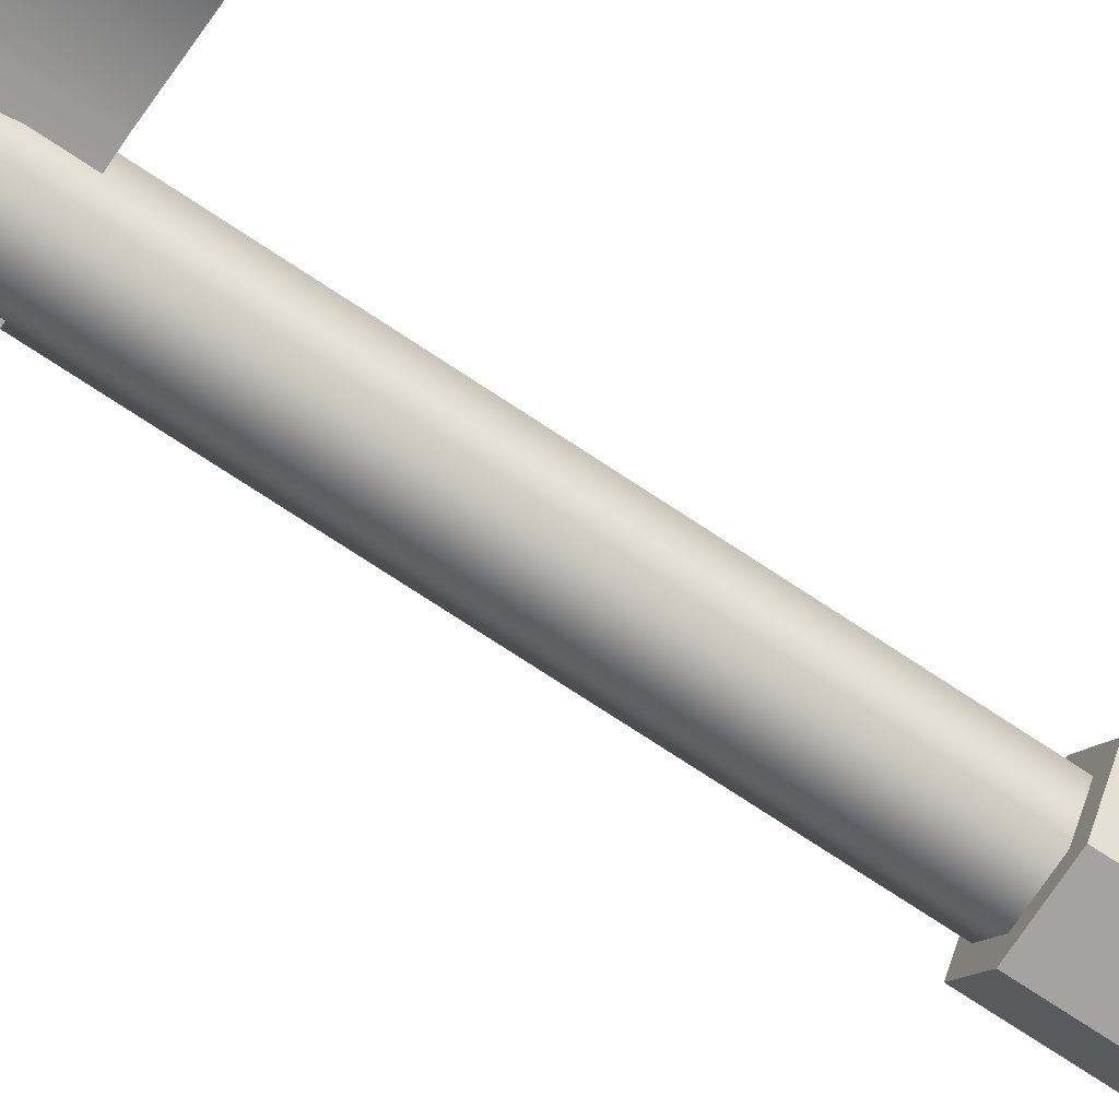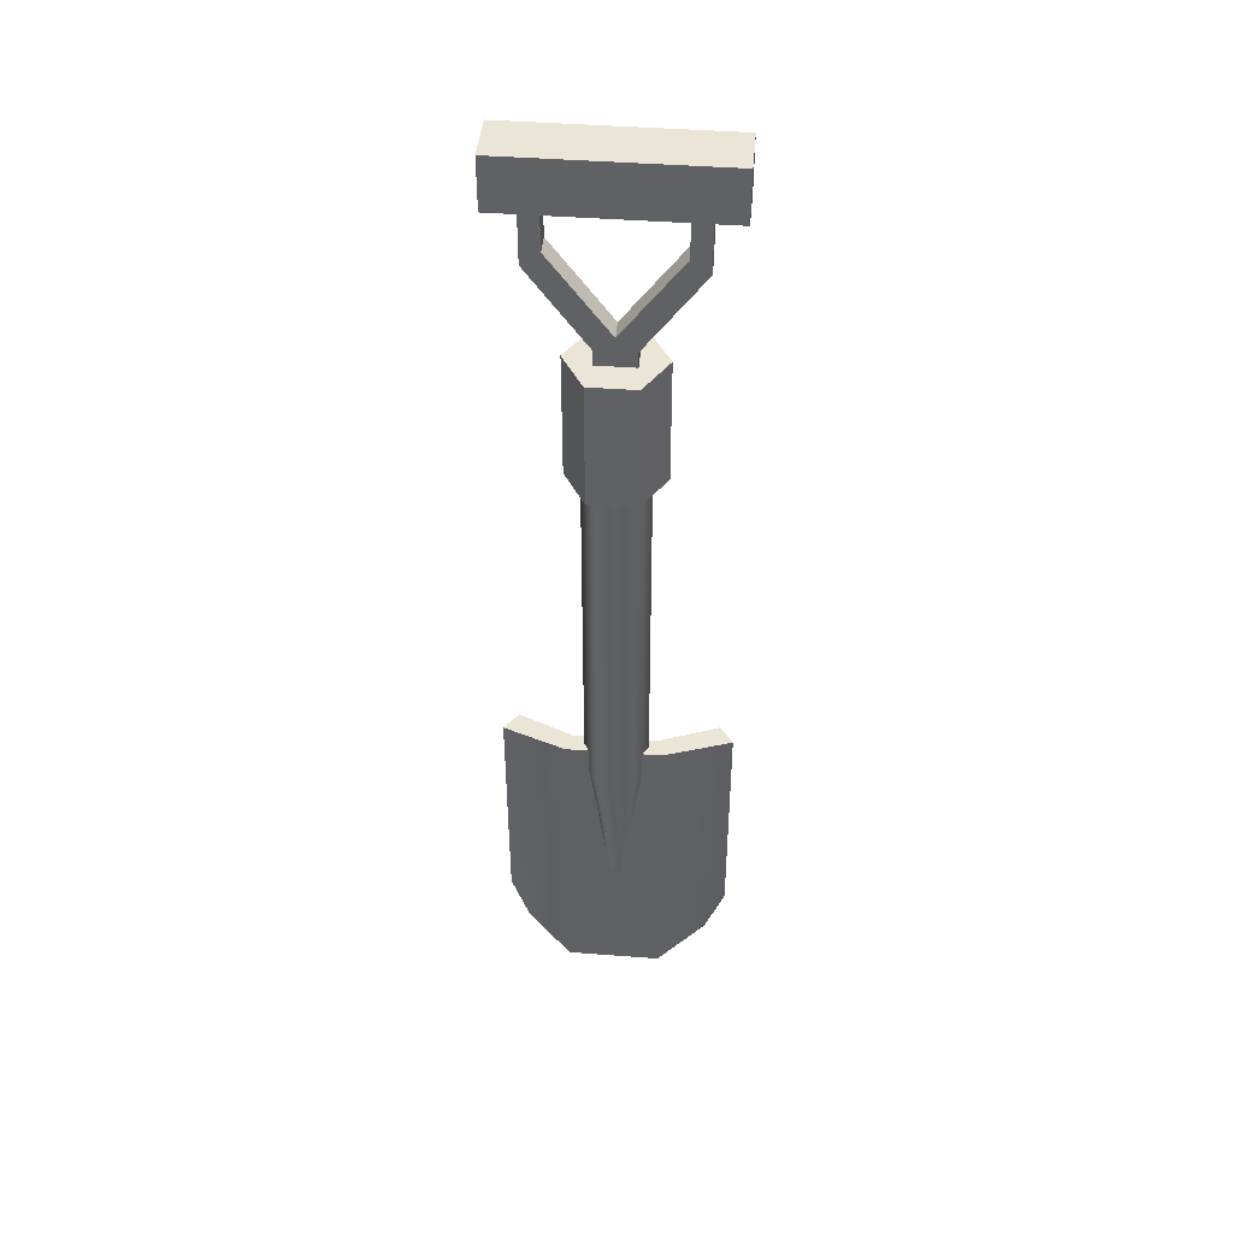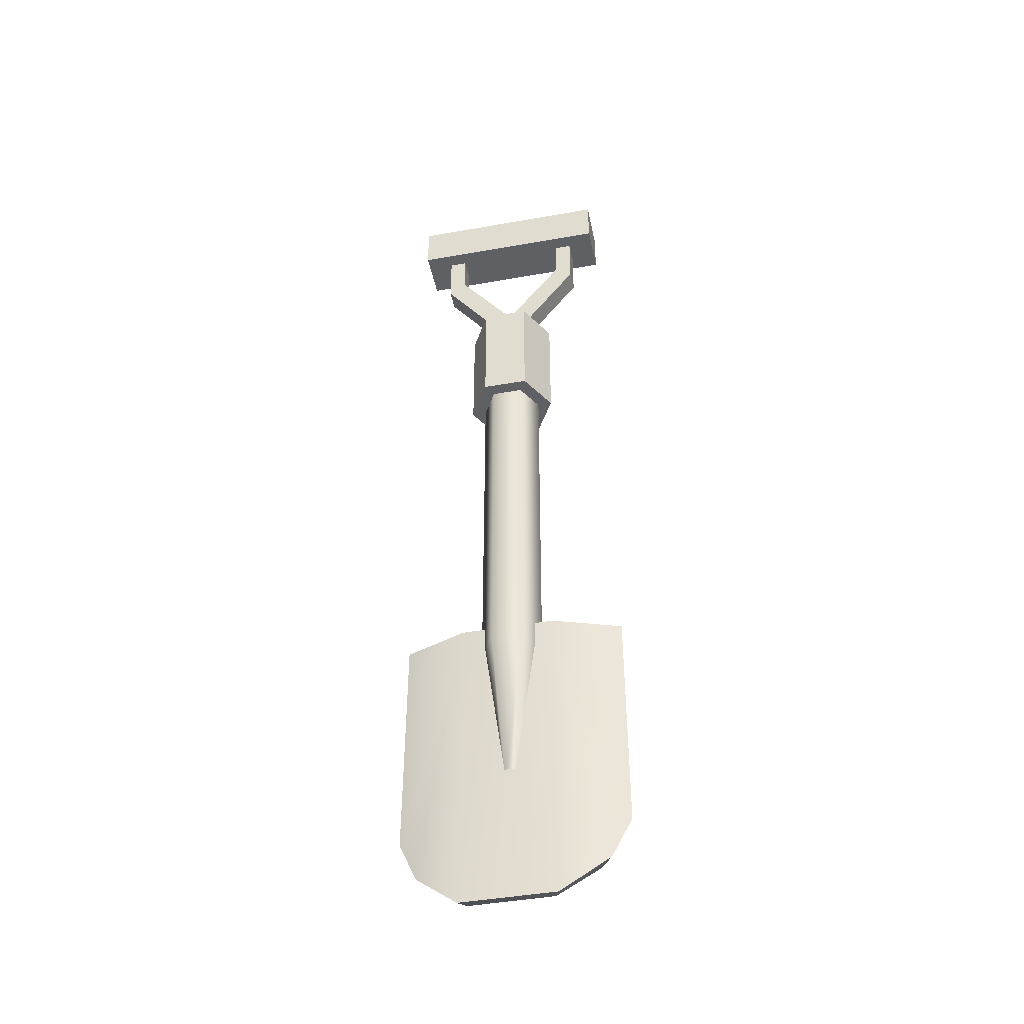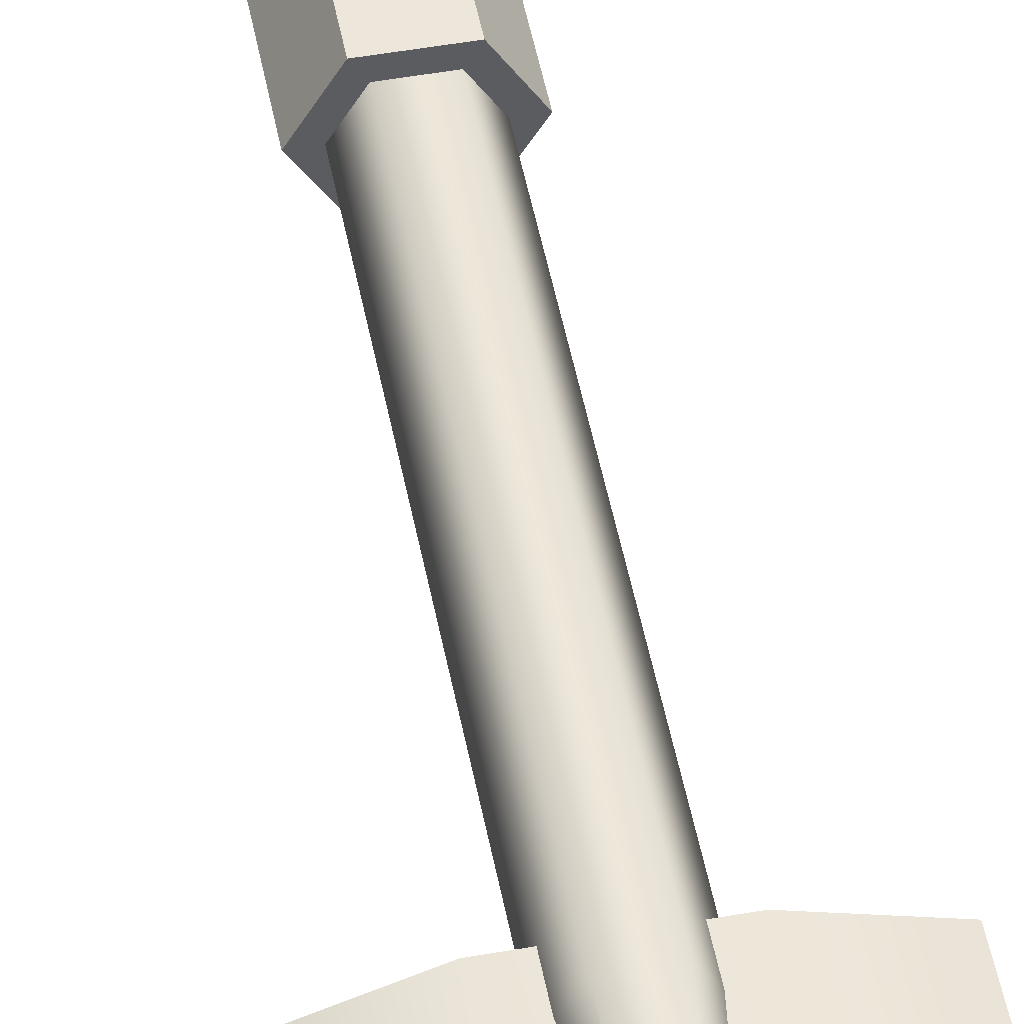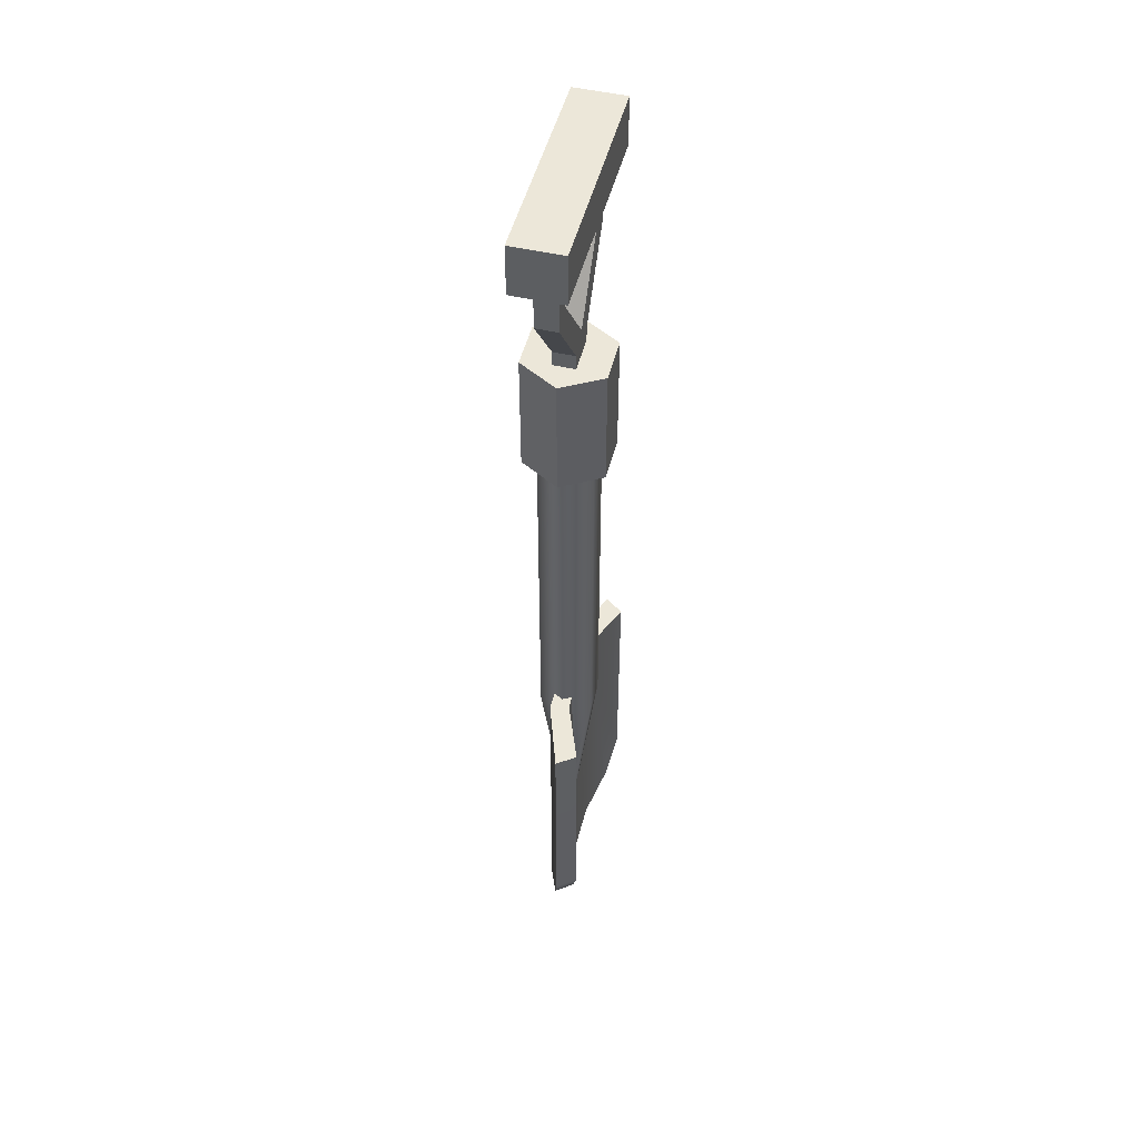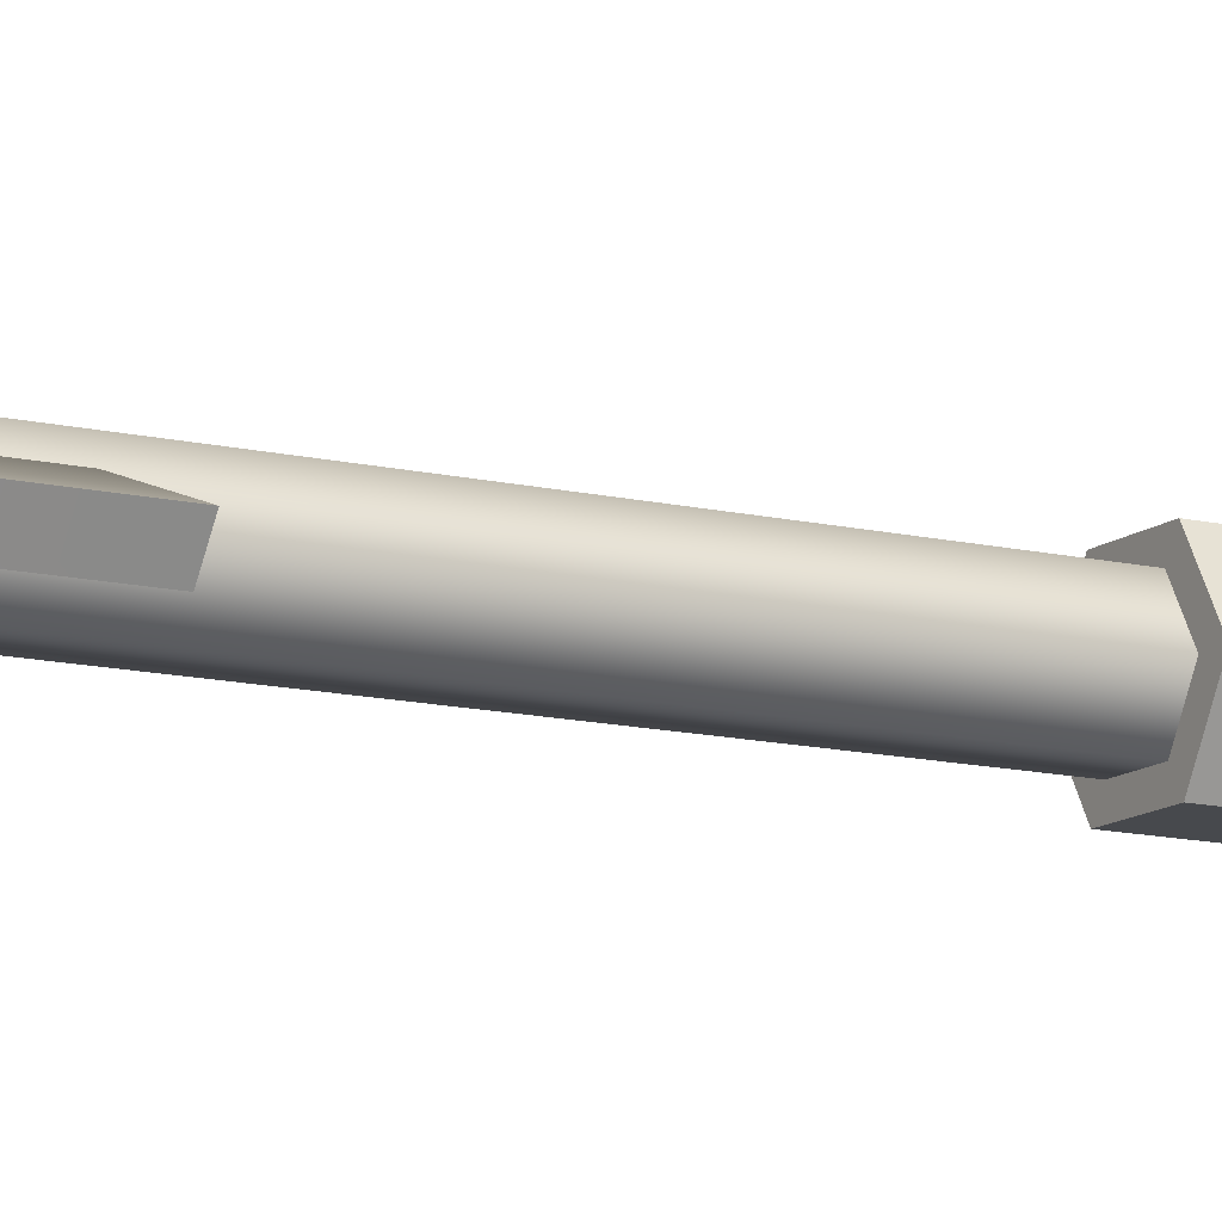
<metadata>
{"format":"obj","ext":"obj","renderer":"f3d","projection":"perspective","resolution":1024,"background":"white","views":[{"elev":-73.1,"azim":56.4,"up":"+Z"},{"elev":44.0,"azim":5.1,"up":"+Y"},{"elev":-44.4,"azim":11.7,"up":"+Y"},{"elev":50.8,"azim":-10.9,"up":"+Z"},{"elev":49.6,"azim":104.2,"up":"+Y"},{"elev":-12.2,"azim":60.2,"up":"+Z"}]}
</metadata>
<code>
g meger3d_Char_outdoor_C2_2
v -0.02063 -0.2378 0.03574
v -0.02063 0.2768 0.03574
v 0.02063 0.2768 0.03574
v 0.02063 -0.2378 0.03574
v 0.04127 0.2768 -2.175e-10
v 0.04127 -0.2378 -2.175e-10
v 0.02063 0.2768 -0.03574
v 0.02063 -0.2378 -0.03574
v -0.02063 0.2768 -0.03574
v -0.02063 -0.2378 -0.03574
v -0.04127 0.2768 0
v -0.04127 -0.2378 0
v 0.005822 -0.4599 0.01008
v 5.632e-17 -0.4599 -6.246e-11
v -0.005822 -0.4599 0.01008
v 0.01164 -0.4599 -1.238e-10
v 0.005822 -0.4599 -0.01008
v -0.005822 -0.4599 -0.01008
v -0.01164 -0.4599 -6.246e-11
v 0.02063 -0.2378 0.03574
v -0.02063 -0.2378 0.03574
v 0.04127 -0.2378 -2.175e-10
v 0.02063 -0.2378 -0.03574
v -0.02063 -0.2378 -0.03574
v -0.04127 -0.2378 0
v -0.03034 0.2454 0.05255
v -0.03034 0.4106 0.05255
v 0.03034 0.4106 0.05255
v 0.03034 0.2454 0.05255
v 0.03034 0.2454 0.05255
v 0.03034 0.4106 0.05255
v 0.06068 0.4106 -3.198e-10
v 0.06068 0.2454 -3.198e-10
v 0.06068 0.2454 -3.198e-10
v 0.06068 0.4106 -3.198e-10
v 0.03034 0.4106 -0.05255
v 0.03034 0.2454 -0.05255
v 0.03034 0.2454 -0.05255
v 0.03034 0.4106 -0.05255
v -0.03034 0.4106 -0.05255
v -0.03034 0.2454 -0.05255
v -0.03034 0.2454 -0.05255
v -0.03034 0.4106 -0.05255
v -0.06068 0.4106 0
v -0.06068 0.2454 0
v -0.06068 0.2454 0
v -0.06068 0.4106 0
v -0.03034 0.4106 0.05255
v -0.03034 0.2454 0.05255
v 0.03034 0.2454 0.05255
v -3.006e-17 0.2454 0
v -0.03034 0.2454 0.05255
v 0.06068 0.2454 -3.198e-10
v 0.03034 0.2454 -0.05255
v -0.03034 0.2454 -0.05255
v -0.06068 0.2454 0
v -0.03034 0.4106 0.05255
v -5.029e-17 0.4106 0
v 0.03034 0.4106 0.05255
v 0.06068 0.4106 -3.198e-10
v 0.03034 0.4106 -0.05255
v -0.03034 0.4106 -0.05255
v -0.06068 0.4106 0
v 0.05138 -0.2034 -0.01237
v -0.05728 -0.2034 -0.01237
v -0.05728 -0.6163 -0.01237
v 0.05138 -0.6163 -0.01237
v -0.1053 -0.5722 -0.03239
v 0.1044 -0.5713 -0.0328
v 0.1301 -0.5143 -0.04271
v 0.1301 -0.2034 -0.04271
v -0.1301 -0.5143 -0.04271
v -0.1301 -0.2034 -0.04271
v 0.05904 -0.2034 0.01237
v -0.06495 -0.2034 0.01237
v -0.05728 -0.2034 -0.01237
v 0.05138 -0.2034 -0.01237
v 0.1301 -0.2034 -0.04271
v 0.1476 -0.2034 -0.01797
v -0.1301 -0.2034 -0.04271
v -0.1476 -0.2034 -0.01797
v 0.05904 -0.6262 0.01237
v -0.06495 -0.6262 0.01237
v -0.06495 -0.2034 0.01237
v 0.05904 -0.2034 0.01237
v 0.1219 -0.5717 -0.009157
v -0.1227 -0.5725 -0.008837
v -0.1476 -0.5143 -0.01797
v -0.1476 -0.2034 -0.01797
v 0.1476 -0.5143 -0.01797
v 0.1476 -0.2034 -0.01797
v 0.05138 -0.6163 -0.01237
v -0.05728 -0.6163 -0.01237
v -0.06495 -0.6262 0.01237
v 0.05904 -0.6262 0.01237
v 0.1044 -0.5713 -0.0328
v 0.1219 -0.5717 -0.009157
v -0.1227 -0.5725 -0.008837
v -0.1053 -0.5722 -0.03239
v -0.1301 -0.5143 -0.04271
v -0.1301 -0.2034 -0.04271
v -0.1476 -0.2034 -0.01797
v -0.1476 -0.5143 -0.01797
v -0.1227 -0.5725 -0.008837
v -0.1053 -0.5722 -0.03239
v 0.1476 -0.5143 -0.01797
v 0.1476 -0.2034 -0.01797
v 0.1301 -0.2034 -0.04271
v 0.1301 -0.5143 -0.04271
v 0.1044 -0.5713 -0.0328
v 0.1219 -0.5717 -0.009157
v 0.1367 0.6097 -0.03314
v 0.1367 0.6759 -0.03314
v -0.1367 0.6759 -0.03314
v -0.1367 0.6097 -0.03314
v 0.1367 0.6759 -0.03314
v 0.1367 0.6759 0.03314
v -0.1367 0.6759 0.03314
v -0.1367 0.6759 -0.03314
v 0.1367 0.6759 0.03314
v 0.1367 0.6097 0.03314
v -0.1367 0.6097 0.03314
v -0.1367 0.6759 0.03314
v 0.1367 0.6097 0.03314
v 0.1367 0.6097 -0.03314
v -0.1367 0.6097 -0.03314
v -0.1367 0.6097 0.03314
v -0.1367 0.6097 -0.03314
v -0.1367 0.6759 -0.03314
v -0.1367 0.6759 0.03314
v -0.1367 0.6097 0.03314
v 0.1367 0.6097 0.03314
v 0.1367 0.6759 0.03314
v 0.1367 0.6759 -0.03314
v 0.1367 0.6097 -0.03314
v 0.07684 0.5523 -0.01422
v 0.1004 0.5349 -0.01422
v 0.1004 0.6202 -0.01422
v 0.07684 0.6202 -0.01422
v 0.07684 0.6202 0.01422
v 0.1004 0.6202 0.01422
v 0.1004 0.5349 0.01422
v 0.07684 0.5523 0.01422
v 0.02504 0.4312 0.01422
v -5.493e-17 0.4485 0.01422
v 0.02504 0.3843 0.01422
v -0.02504 0.3843 0.01422
v -0.02504 0.4312 0.01422
v -0.07684 0.5523 0.01422
v -0.1004 0.5349 0.01422
v -0.07684 0.6202 0.01422
v -0.1004 0.6202 0.01422
v 0.1004 0.5349 -0.01422
v 0.1004 0.5349 0.01422
v 0.1004 0.6202 0.01422
v 0.1004 0.6202 -0.01422
v 0.07684 0.5523 0.01422
v 0.07684 0.5523 -0.01422
v 0.07684 0.6202 -0.01422
v 0.07684 0.6202 0.01422
v 0.1004 0.5349 0.01422
v 0.1004 0.5349 -0.01422
v 0.02504 0.4312 -0.01422
v 0.02504 0.4312 0.01422
v 0.1004 0.5349 -0.01422
v 0.07684 0.5523 -0.01422
v -5.493e-17 0.4485 -0.01422
v 0.02504 0.4312 -0.01422
v 0.02504 0.3843 -0.01422
v -0.02504 0.4312 -0.01422
v -0.1004 0.5349 -0.01422
v -0.07684 0.5523 -0.01422
v -0.02504 0.3843 -0.01422
v 0.07684 0.5523 -0.01422
v 0.07684 0.5523 0.01422
v -5.493e-17 0.4485 0.01422
v -5.493e-17 0.4485 -0.01422
v 0.02504 0.4312 0.01422
v 0.02504 0.4312 -0.01422
v 0.02504 0.3843 -0.01422
v 0.02504 0.3843 0.01422
v -0.07684 0.5523 -0.01422
v -0.07684 0.6202 -0.01422
v -0.1004 0.6202 -0.01422
v -0.1004 0.5349 -0.01422
v -0.1004 0.5349 -0.01422
v -0.1004 0.6202 -0.01422
v -0.1004 0.6202 0.01422
v -0.1004 0.5349 0.01422
v -0.07684 0.5523 0.01422
v -0.07684 0.6202 0.01422
v -0.07684 0.6202 -0.01422
v -0.07684 0.5523 -0.01422
v -0.1004 0.5349 0.01422
v -0.02504 0.4312 0.01422
v -0.02504 0.4312 -0.01422
v -0.1004 0.5349 -0.01422
v -0.07684 0.5523 -0.01422
v -5.493e-17 0.4485 -0.01422
v -5.493e-17 0.4485 0.01422
v -0.07684 0.5523 0.01422
v -0.02504 0.4312 0.01422
v -0.02504 0.3843 0.01422
v -0.02504 0.3843 -0.01422
v -0.02504 0.4312 -0.01422
g meger3d_Char_outdoor_C2_2_0
f 3 2 1
f 4 3 1
f 5 3 4
f 6 5 4
f 7 5 6
f 8 7 6
f 9 7 8
f 10 9 8
f 11 9 10
f 12 11 10
f 2 11 12
f 1 2 12
f 15 14 13
f 13 14 16
f 16 14 17
f 17 14 18
f 18 14 19
f 19 14 15
f 15 13 20
f 21 15 20
f 19 15 21
f 13 16 22
f 20 13 22
f 16 17 23
f 22 16 23
f 17 18 24
f 23 17 24
f 18 19 25
f 24 18 25
f 25 19 21
f 28 27 26
f 29 28 26
f 32 31 30
f 33 32 30
f 36 35 34
f 37 36 34
f 40 39 38
f 41 40 38
f 44 43 42
f 45 44 42
f 48 47 46
f 49 48 46
f 52 51 50
f 50 51 53
f 53 51 54
f 54 51 55
f 55 51 56
f 56 51 52
f 59 58 57
f 60 58 59
f 61 58 60
f 62 58 61
f 63 58 62
f 57 58 63
f 66 65 64
f 67 66 64
f 66 68 65
f 69 67 64
f 69 64 70
f 64 71 70
f 68 72 65
f 72 73 65
f 76 75 74
f 77 76 74
f 77 74 78
f 74 79 78
f 76 80 75
f 80 81 75
f 84 83 82
f 85 84 82
f 85 82 86
f 84 87 83
f 84 88 87
f 84 89 88
f 85 86 90
f 85 90 91
f 94 93 92
f 95 94 92
f 95 92 96
f 97 95 96
f 94 98 93
f 98 99 93
f 102 101 100
f 103 102 100
f 104 103 100
f 105 104 100
f 108 107 106
f 109 108 106
f 109 106 110
f 106 111 110
f 114 113 112
f 115 114 112
f 118 117 116
f 119 118 116
f 122 121 120
f 123 122 120
f 126 125 124
f 127 126 124
f 130 129 128
f 131 130 128
f 134 133 132
f 135 134 132
f 138 137 136
f 139 138 136
f 142 141 140
f 143 142 140
f 144 142 143
f 145 144 143
f 146 144 145
f 147 146 145
f 148 147 145
f 148 145 149
f 150 148 149
f 150 149 151
f 152 150 151
f 155 154 153
f 156 155 153
f 159 158 157
f 160 159 157
f 163 162 161
f 164 163 161
f 167 166 165
f 168 167 165
f 169 167 168
f 167 169 170
f 167 170 171
f 172 167 171
f 169 173 170
f 176 175 174
f 177 176 174
f 180 179 178
f 181 180 178
f 184 183 182
f 185 184 182
f 188 187 186
f 189 188 186
f 192 191 190
f 193 192 190
f 196 195 194
f 197 196 194
f 200 199 198
f 201 200 198
f 204 203 202
f 205 204 202

</code>
